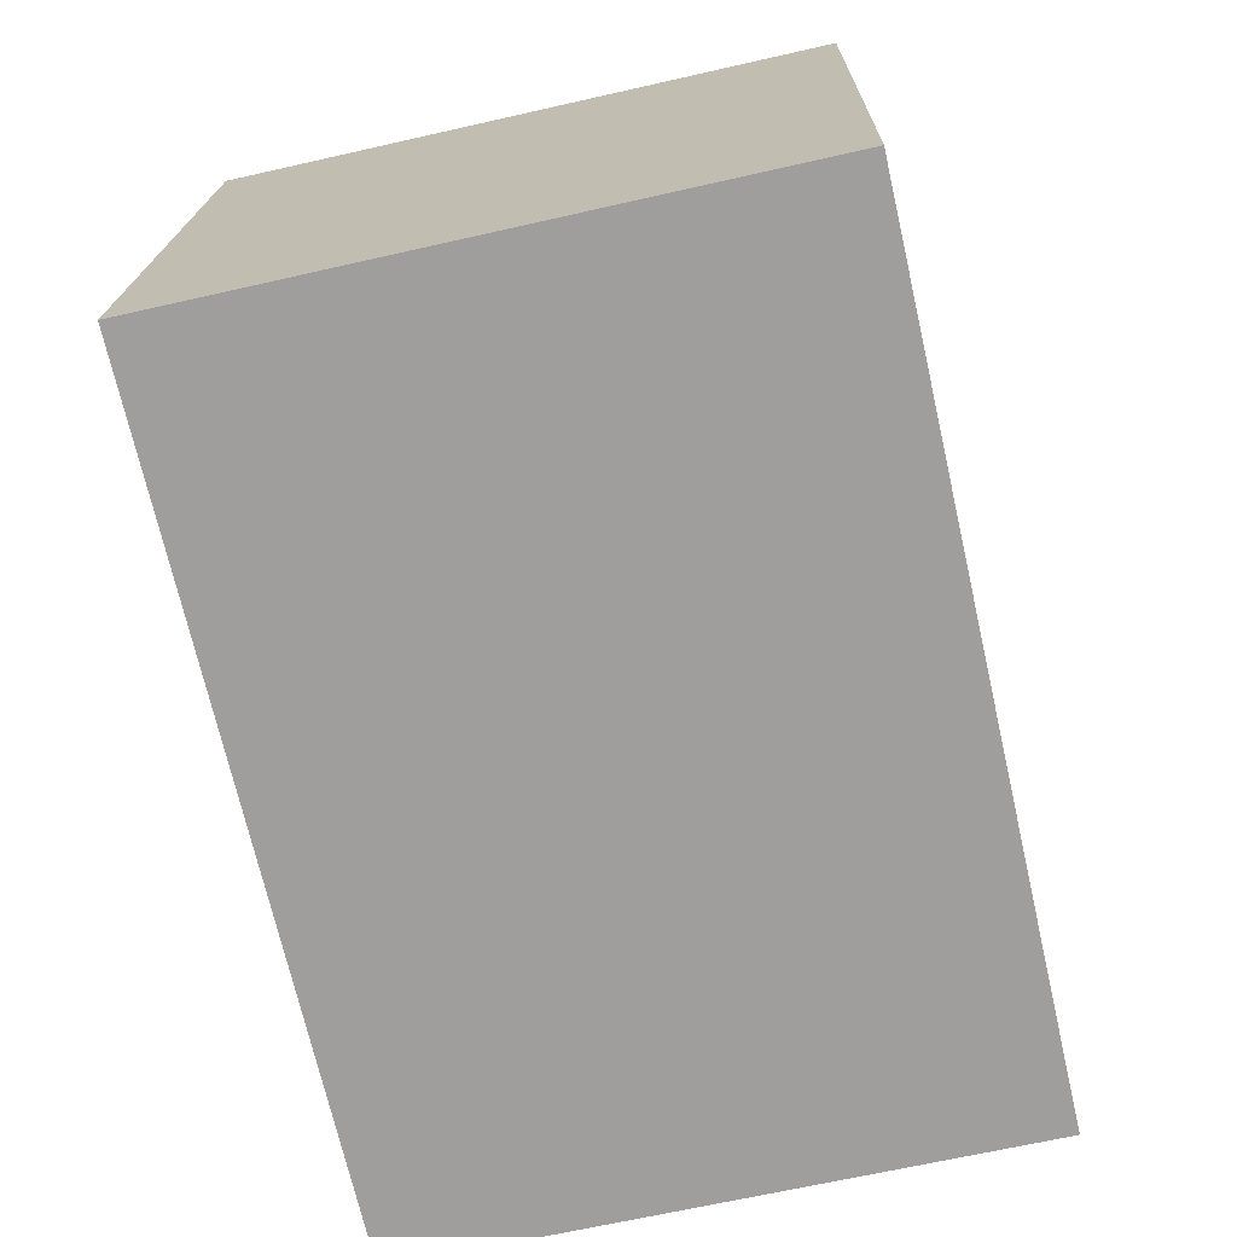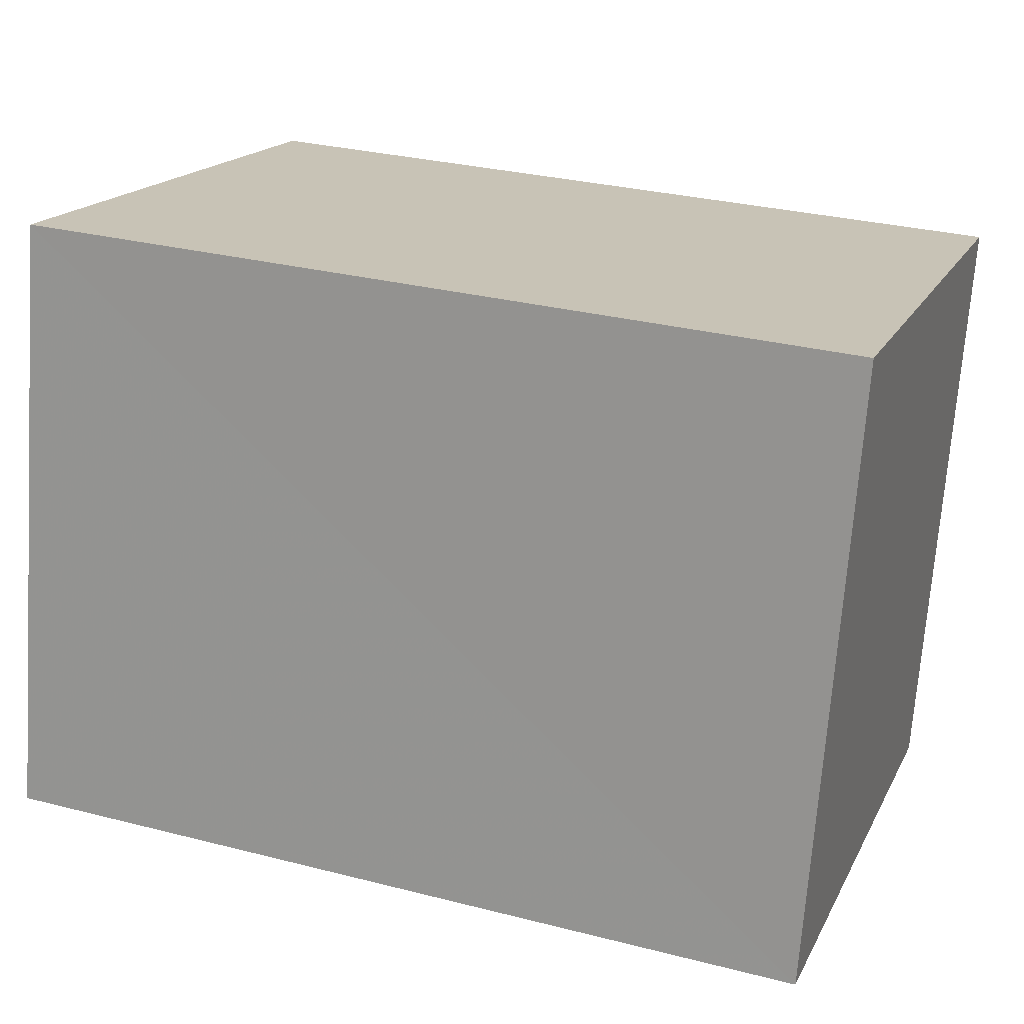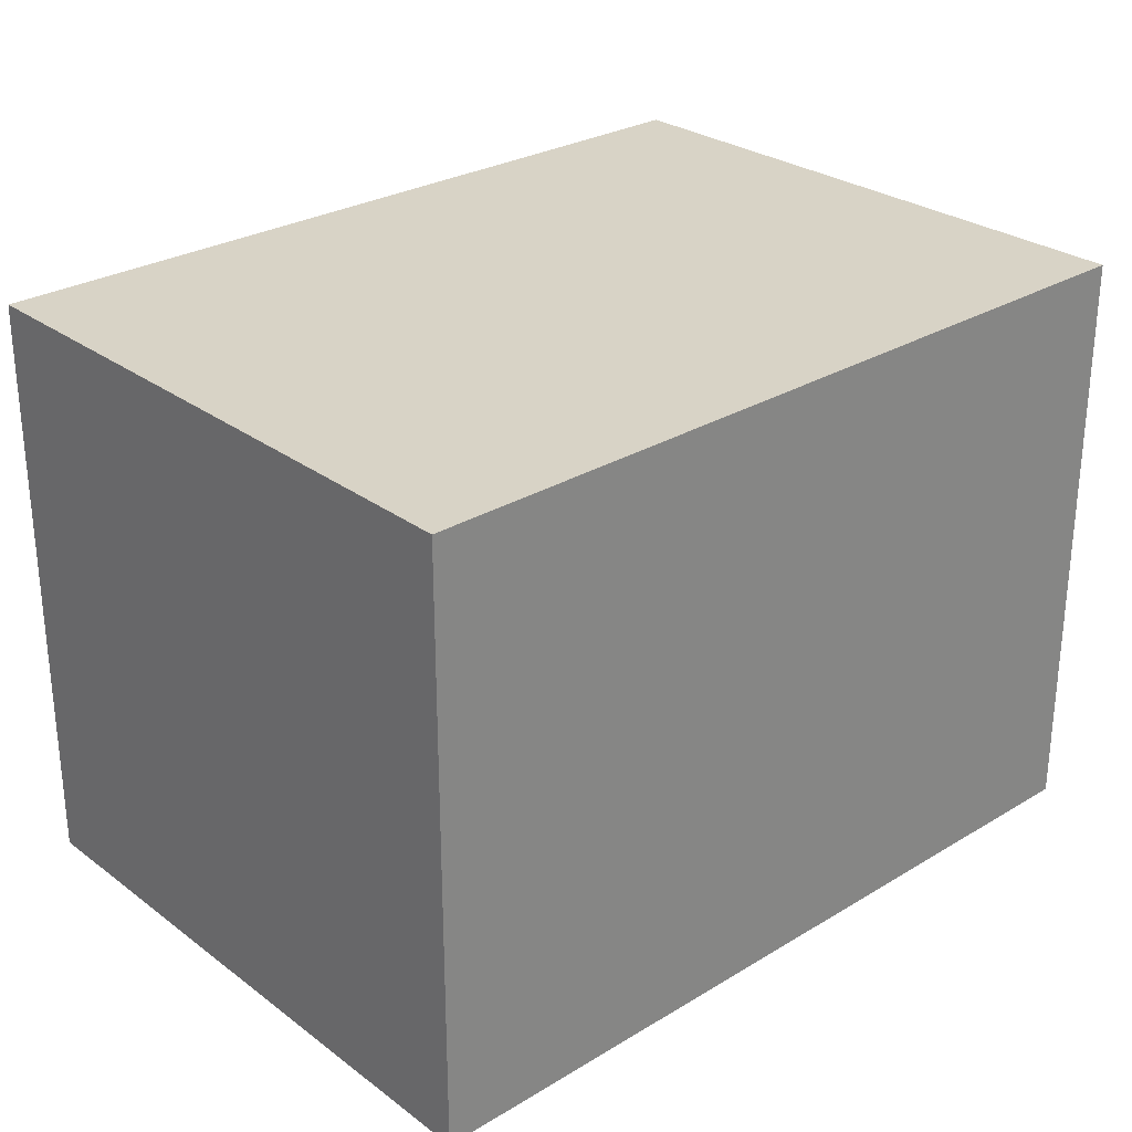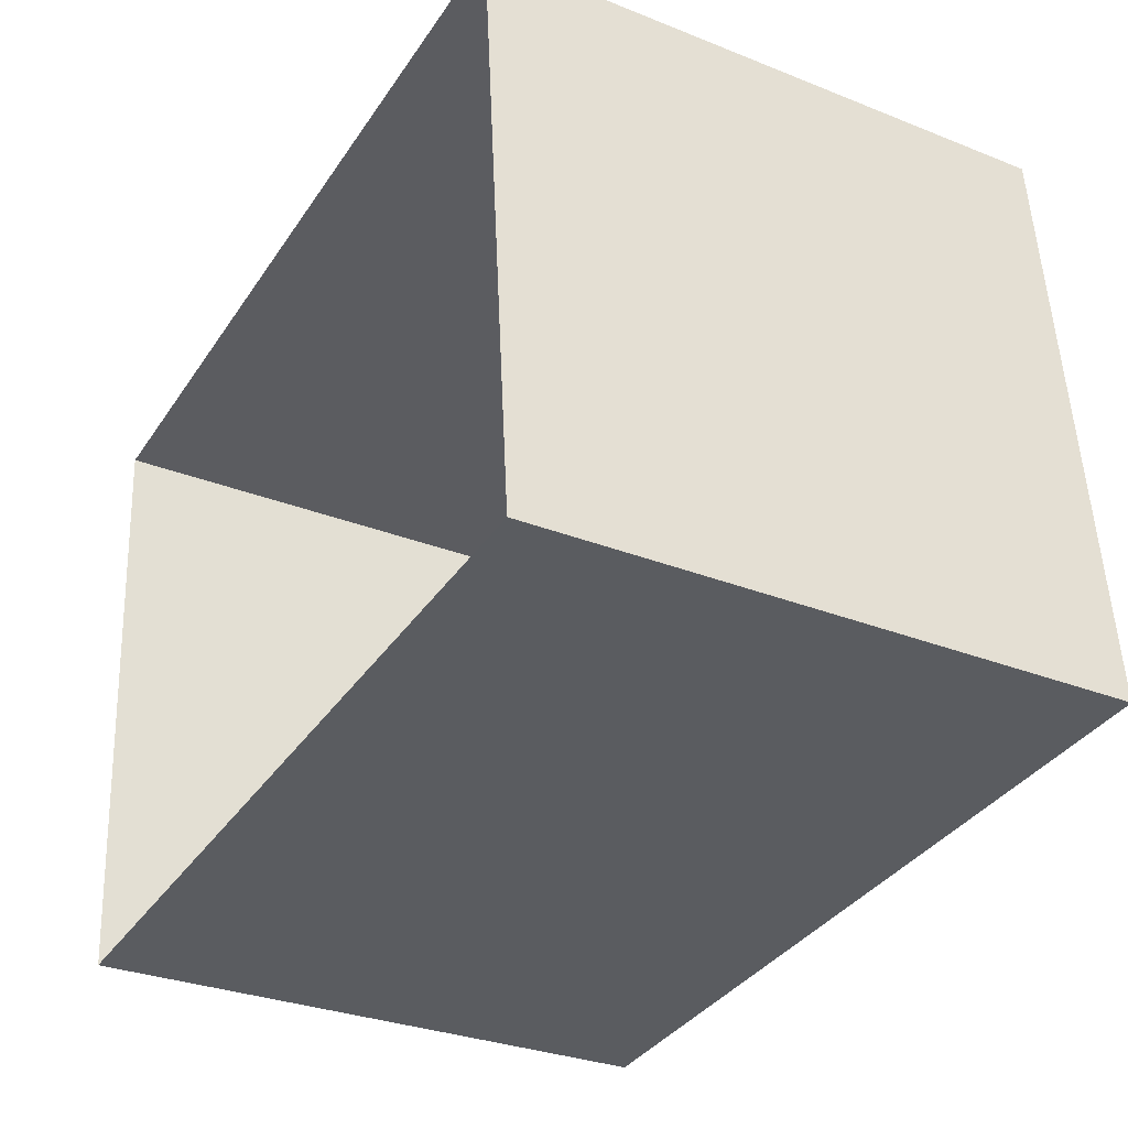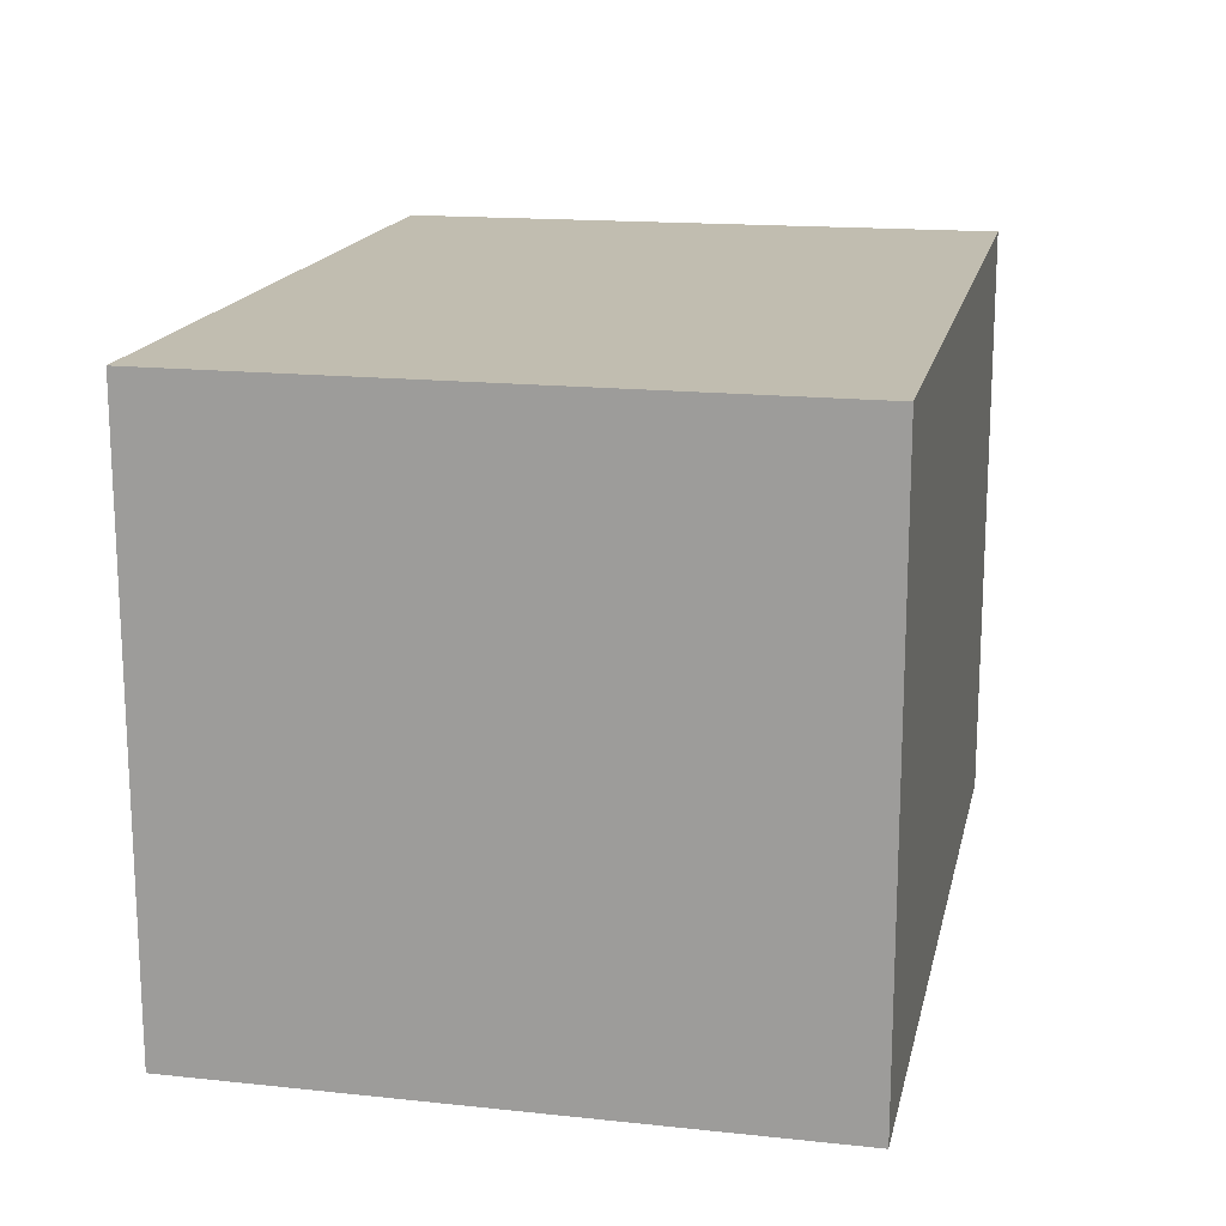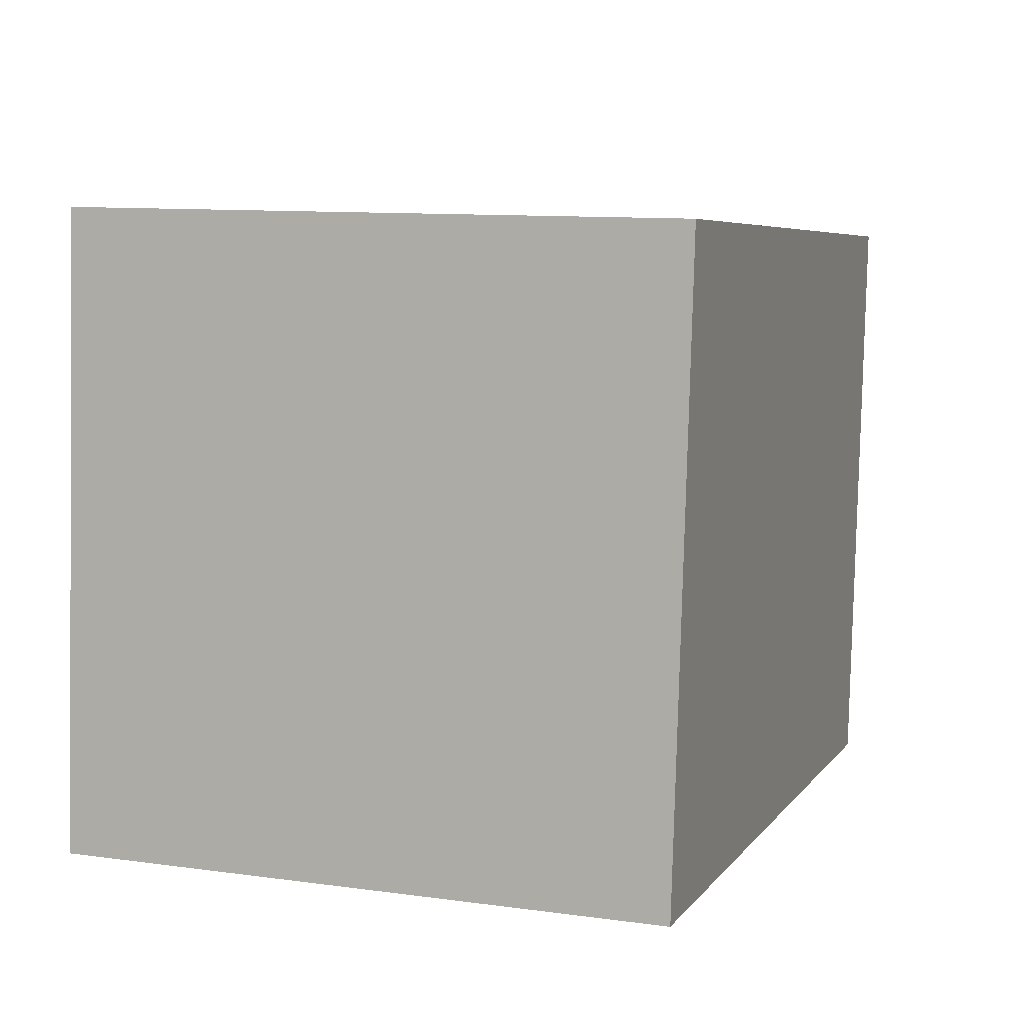
<metadata>
{"format":"obj","ext":"obj","renderer":"f3d","projection":"perspective","resolution":1024,"background":"white","views":[{"elev":-66.8,"azim":-77.1,"up":"+Y"},{"elev":17.5,"azim":19.7,"up":"+Y"},{"elev":28.1,"azim":-46.7,"up":"+Z"},{"elev":-30.9,"azim":-119.6,"up":"+Y"},{"elev":16.7,"azim":-82.4,"up":"+Z"},{"elev":10.6,"azim":-70.9,"up":"+Y"}]}
</metadata>
<code>
v -3.719e+05 -1.037e+05 32.83
v -3.719e+05 -1.037e+05 32.83
v -3.719e+05 -1.037e+05 32.83
v -3.719e+05 -1.037e+05 32.83
v -3.719e+05 -1.037e+05 36.85
v -3.719e+05 -1.037e+05 36.85
v -3.719e+05 -1.037e+05 36.85
v -3.719e+05 -1.037e+05 36.85
f 1 2 3
f 1 4 2
f 5 6 7
f 5 8 6
f 5 3 2
f 5 7 3
f 7 1 3
f 7 6 1
f 5 2 4
f 8 5 4
f 8 4 1
f 6 8 1

</code>
